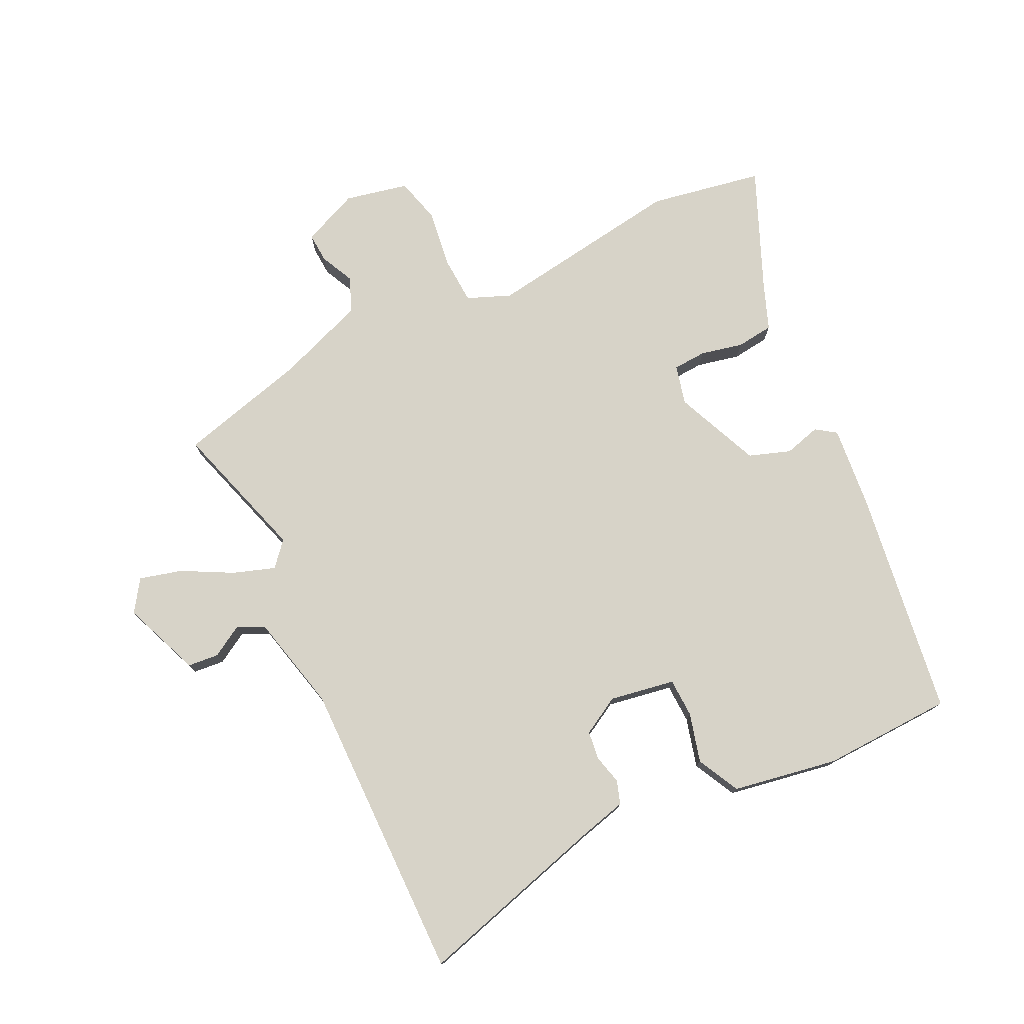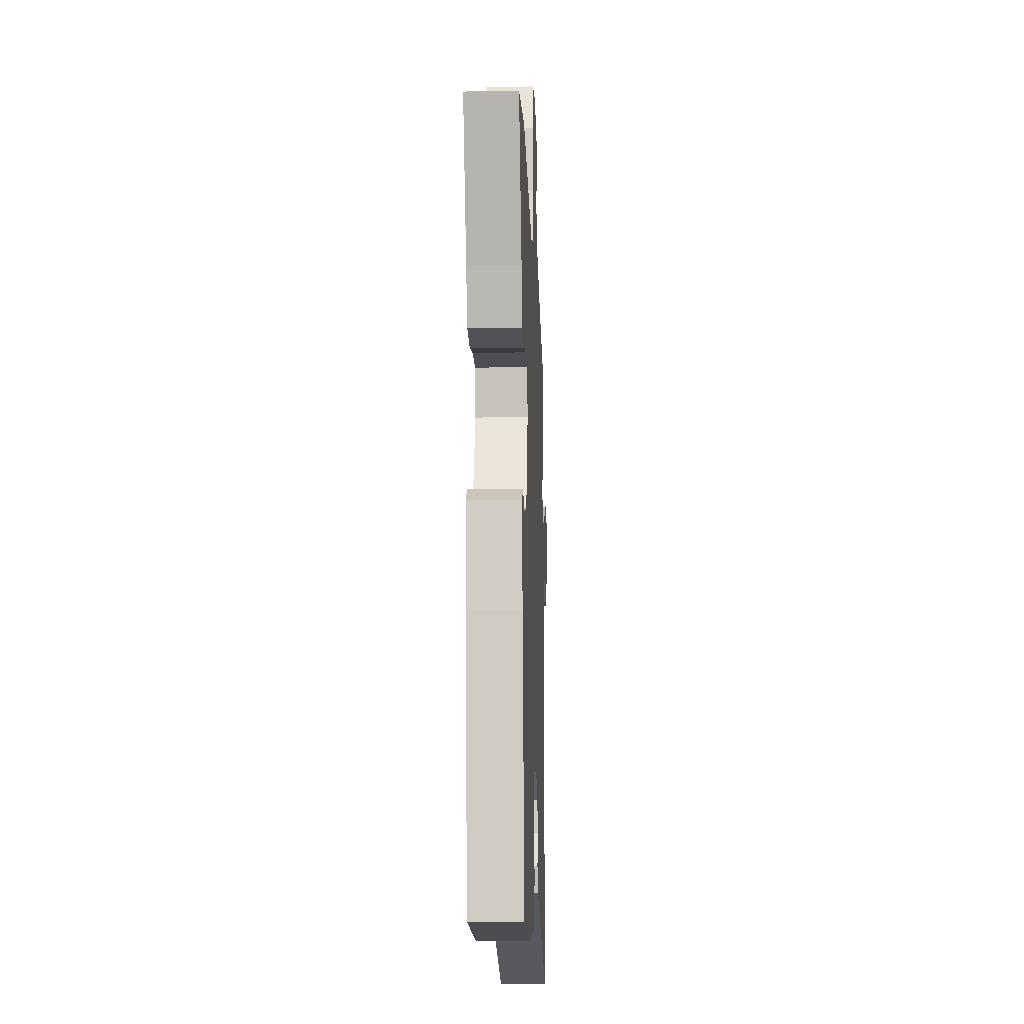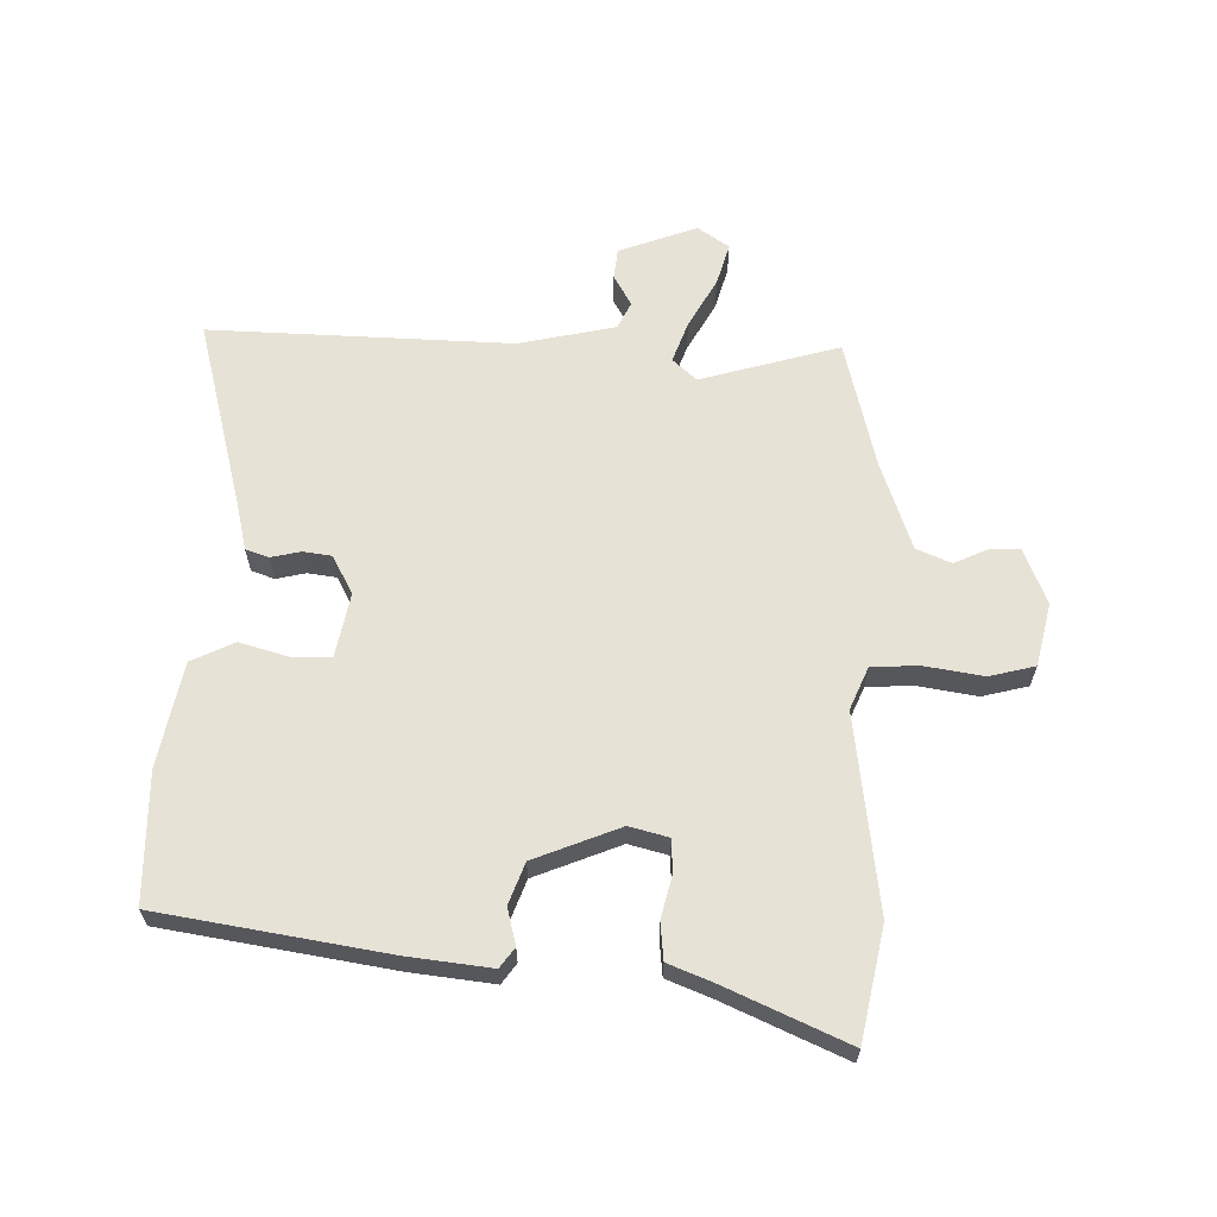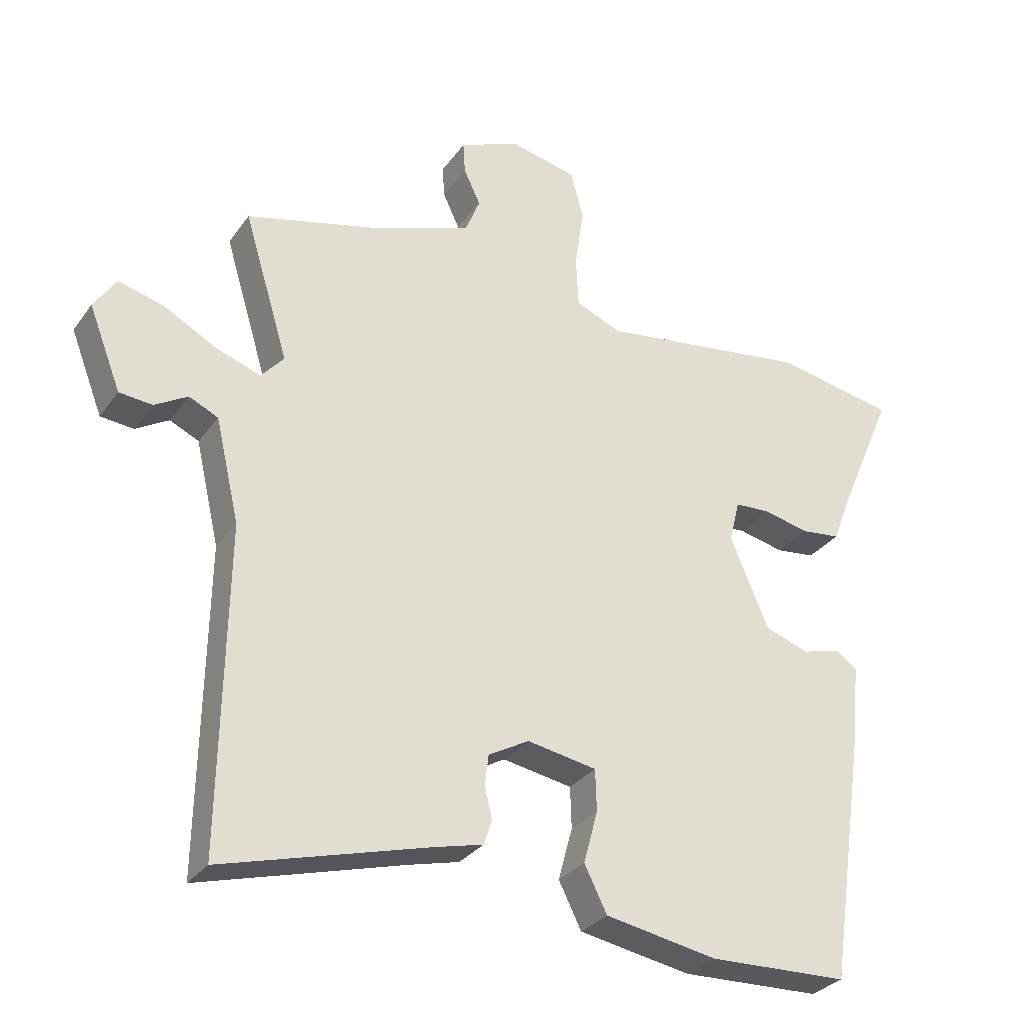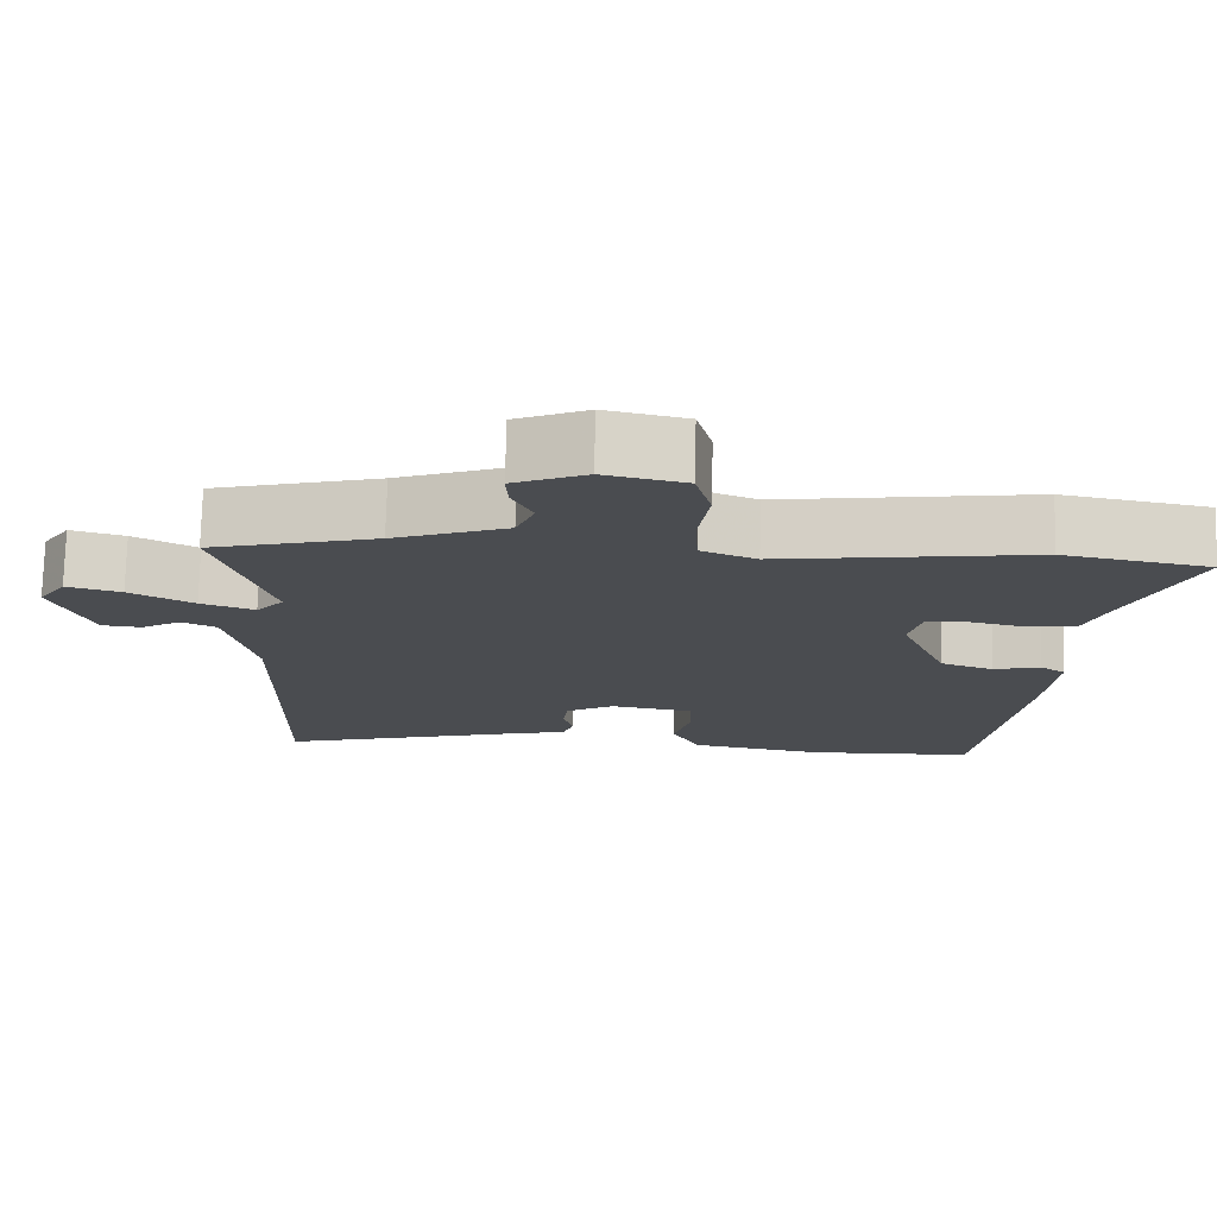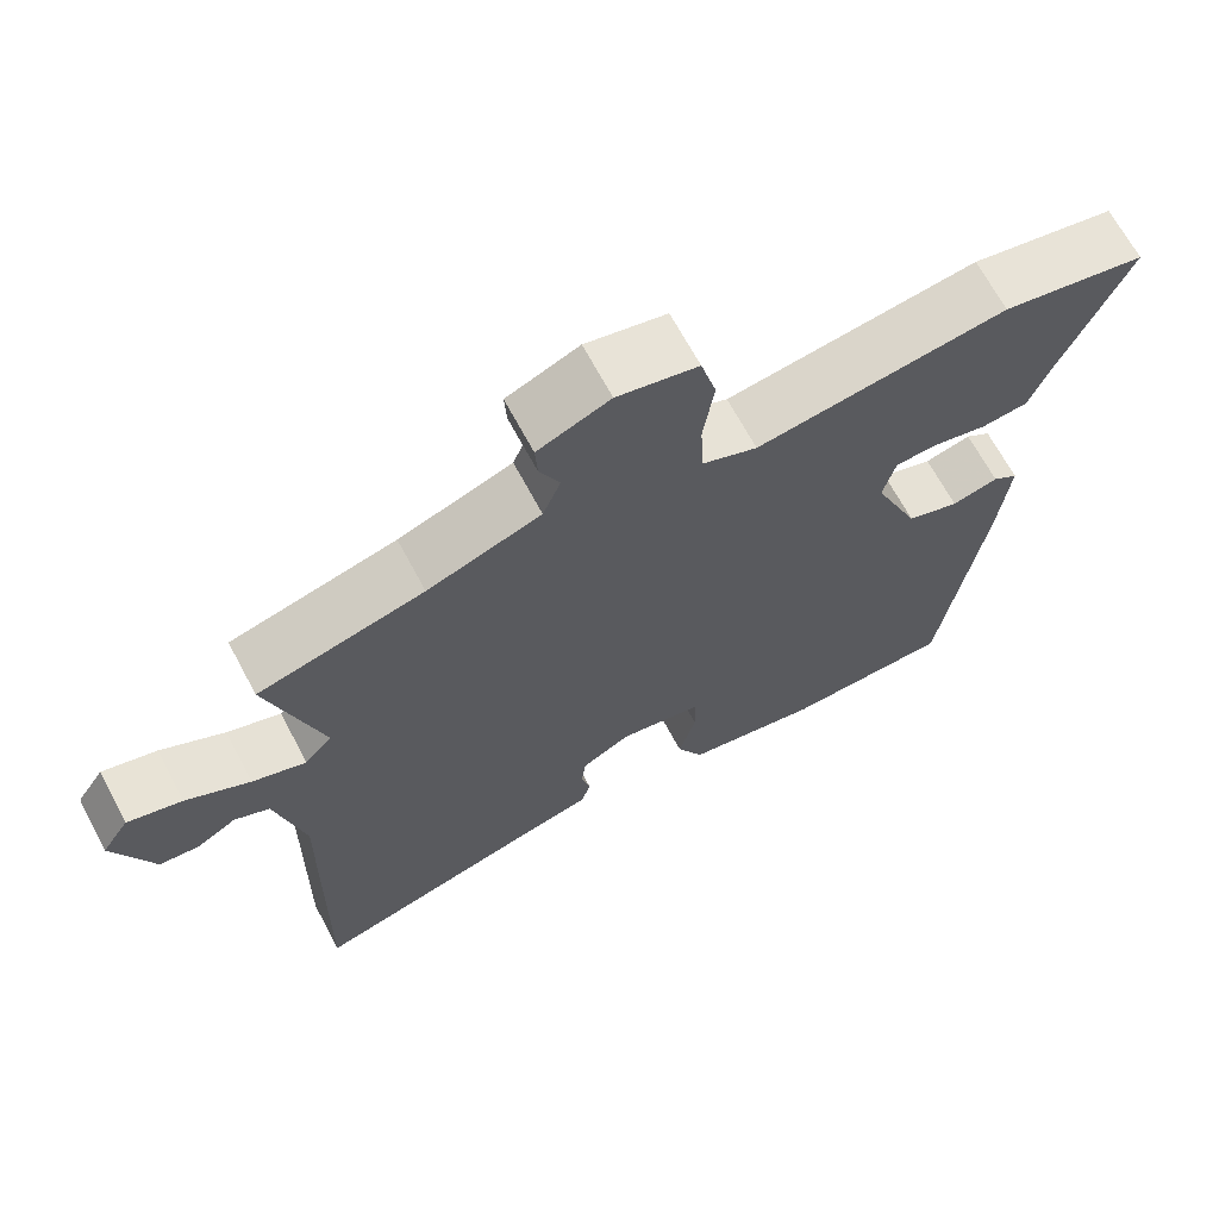
<metadata>
{"format":"obj","ext":"obj","renderer":"f3d","projection":"perspective","resolution":1024,"background":"white","views":[{"elev":76.5,"azim":154.0,"up":"+Y"},{"elev":-14.1,"azim":-87.8,"up":"+Z"},{"elev":63.0,"azim":-87.9,"up":"+Y"},{"elev":-30.3,"azim":151.0,"up":"+Z"},{"elev":75.0,"azim":-178.6,"up":"+Z"},{"elev":67.5,"azim":151.9,"up":"+Z"}]}
</metadata>
<code>
v 0.519 0.07 0.459
v 0.45 0.07 0.231
v 0.485 0.07 0.191
v 0.554 0.07 0.215
v 0.636 0.07 0.259
v 0.706 0.07 0.278
v 0.741 0.07 0.226
v 0.691 0.07 0.098
v 0.64 0.07 0.093
v 0.589 0.07 0.123
v 0.544 0.07 0.102
v 0.507 0.07 -0.057
v 0.515 0.07 -0.555
v 0.198 0.07 -0.467
v 0.122 0.07 -0.448
v 0.109 0.07 -0.41
v 0.121 0.07 -0.361
v 0.115 0.07 -0.314
v 0.052 0.07 -0.279
v -0.055 0.07 -0.298
v -0.057 0.07 -0.362
v -0.035 0.07 -0.443
v -0.07 0.07 -0.513
v -0.243 0.07 -0.544
v -0.458 0.07 -0.537
v -0.513 0.07 -0.163
v -0.527 0.07 -0.026
v -0.494 0.07 -0.003
v -0.434 0.07 -0.019
v -0.366 0.07 0.005
v -0.307 0.07 0.145
v -0.323 0.07 0.21
v -0.378 0.07 0.213
v -0.448 0.07 0.197
v -0.509 0.07 0.204
v -0.537 0.07 0.277
v -0.623 0.07 0.477
v -0.437 0.07 0.512
v -0.112 0.07 0.466
v -0.041 0.07 0.495
v -0.037 0.07 0.574
v -0.051 0.07 0.669
v -0.031 0.07 0.744
v 0.073 0.07 0.767
v 0.166 0.07 0.728
v 0.163 0.07 0.679
v 0.137 0.07 0.624
v 0.16 0.07 0.567
v 0.306 0.07 0.514
v 0.519 0 0.459
v 0.45 0 0.231
v 0.485 0 0.191
v 0.554 0 0.215
v 0.636 0 0.259
v 0.706 0 0.278
v 0.741 0 0.226
v 0.691 0 0.098
v 0.64 0 0.093
v 0.589 0 0.123
v 0.544 0 0.102
v 0.507 0 -0.057
v 0.515 0 -0.555
v 0.198 0 -0.467
v 0.122 0 -0.448
v 0.109 0 -0.41
v 0.121 0 -0.361
v 0.115 0 -0.314
v 0.052 0 -0.279
v -0.055 0 -0.298
v -0.057 0 -0.362
v -0.035 0 -0.443
v -0.07 0 -0.513
v -0.243 0 -0.544
v -0.458 0 -0.537
v -0.513 0 -0.163
v -0.527 0 -0.026
v -0.494 0 -0.003
v -0.434 0 -0.019
v -0.366 0 0.005
v -0.307 0 0.145
v -0.323 0 0.21
v -0.378 0 0.213
v -0.448 0 0.197
v -0.509 0 0.204
v -0.537 0 0.277
v -0.623 0 0.477
v -0.437 0 0.512
v -0.112 0 0.466
v -0.041 0 0.495
v -0.037 0 0.574
v -0.051 0 0.669
v -0.031 0 0.744
v 0.073 0 0.767
v 0.166 0 0.728
v 0.163 0 0.679
v 0.137 0 0.624
v 0.16 0 0.567
v 0.306 0 0.514
f 44 45 46 47
f 44 47 48
f 41 42 43 44
f 40 41 44 48
f 39 40 48 49
f 36 37 38 39
f 33 34 35 36
f 32 33 36 39
f 31 32 39 49
f 26 27 28 29
f 26 29 30
f 25 26 30
f 21 22 23 24
f 20 21 24 25
f 14 15 16 17
f 12 13 14 17
f 11 12 17 18
f 7 8 9 10
f 7 10 11
f 4 5 6 7
f 3 4 7 11
f 2 3 11 18
f 20 25 30 31
f 19 20 31 49
f 18 19 49
f 1 2 18 49
f 96 95 94 93
f 97 96 93
f 93 92 91 90
f 97 93 90 89
f 98 97 89 88
f 88 87 86 85
f 85 84 83 82
f 88 85 82 81
f 98 88 81 80
f 78 77 76 75
f 79 78 75
f 79 75 74
f 73 72 71 70
f 74 73 70 69
f 66 65 64 63
f 66 63 62 61
f 67 66 61 60
f 59 58 57 56
f 60 59 56
f 56 55 54 53
f 60 56 53 52
f 67 60 52 51
f 80 79 74 69
f 98 80 69 68
f 98 68 67
f 98 67 51 50
f 1 50 51 2
f 2 51 52 3
f 3 52 53 4
f 4 53 54 5
f 5 54 55 6
f 6 55 56 7
f 7 56 57 8
f 8 57 58 9
f 9 58 59 10
f 10 59 60 11
f 11 60 61 12
f 12 61 62 13
f 13 62 63 14
f 14 63 64 15
f 15 64 65 16
f 16 65 66 17
f 17 66 67 18
f 18 67 68 19
f 19 68 69 20
f 20 69 70 21
f 21 70 71 22
f 22 71 72 23
f 23 72 73 24
f 24 73 74 25
f 25 74 75 26
f 26 75 76 27
f 27 76 77 28
f 28 77 78 29
f 29 78 79 30
f 30 79 80 31
f 31 80 81 32
f 32 81 82 33
f 33 82 83 34
f 34 83 84 35
f 35 84 85 36
f 36 85 86 37
f 37 86 87 38
f 38 87 88 39
f 39 88 89 40
f 40 89 90 41
f 41 90 91 42
f 42 91 92 43
f 43 92 93 44
f 44 93 94 45
f 45 94 95 46
f 46 95 96 47
f 47 96 97 48
f 48 97 98 49
f 49 98 50 1

</code>
